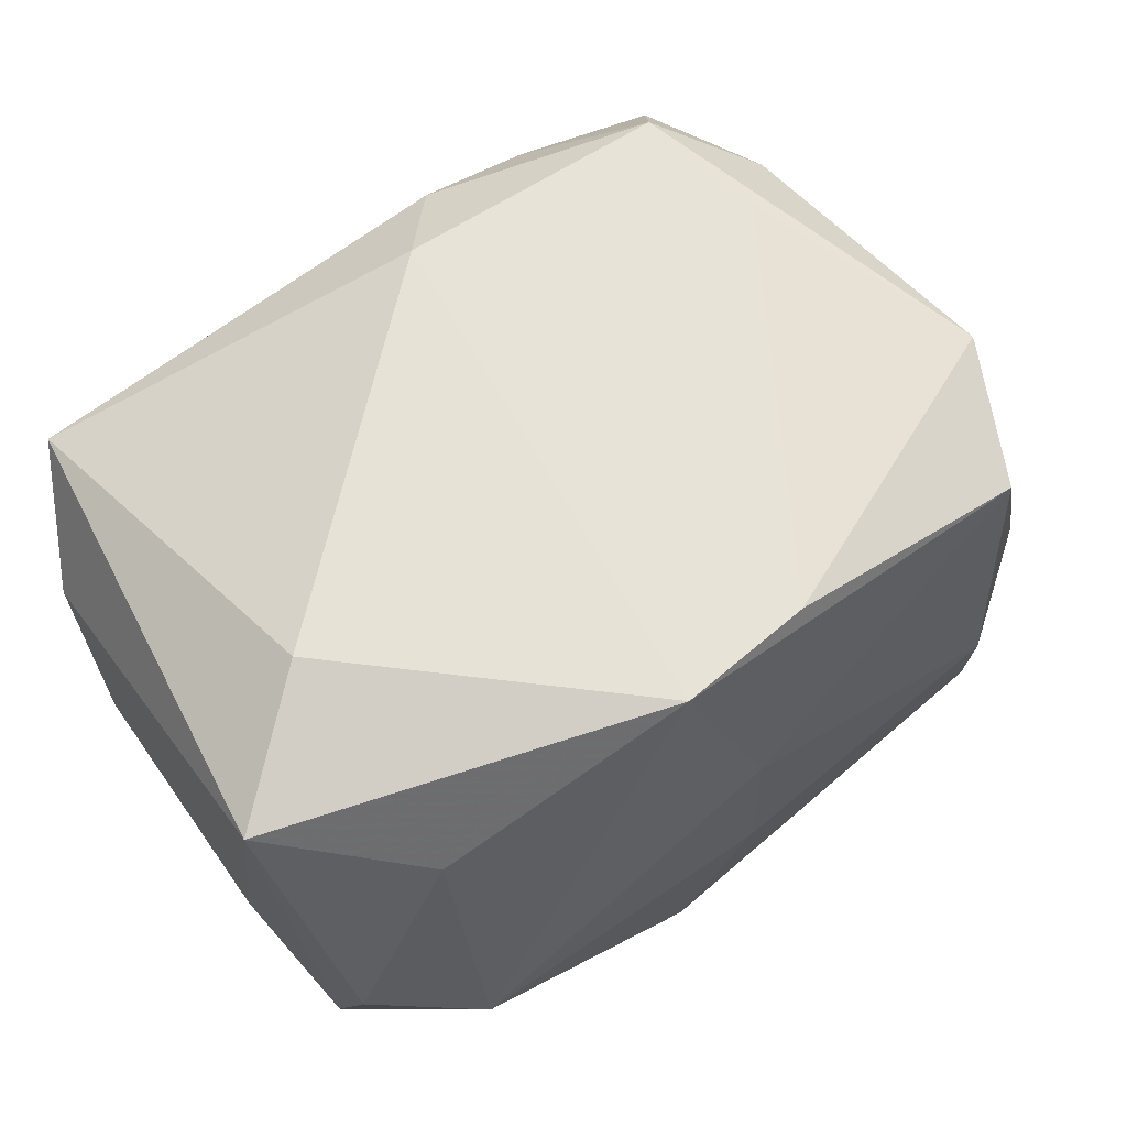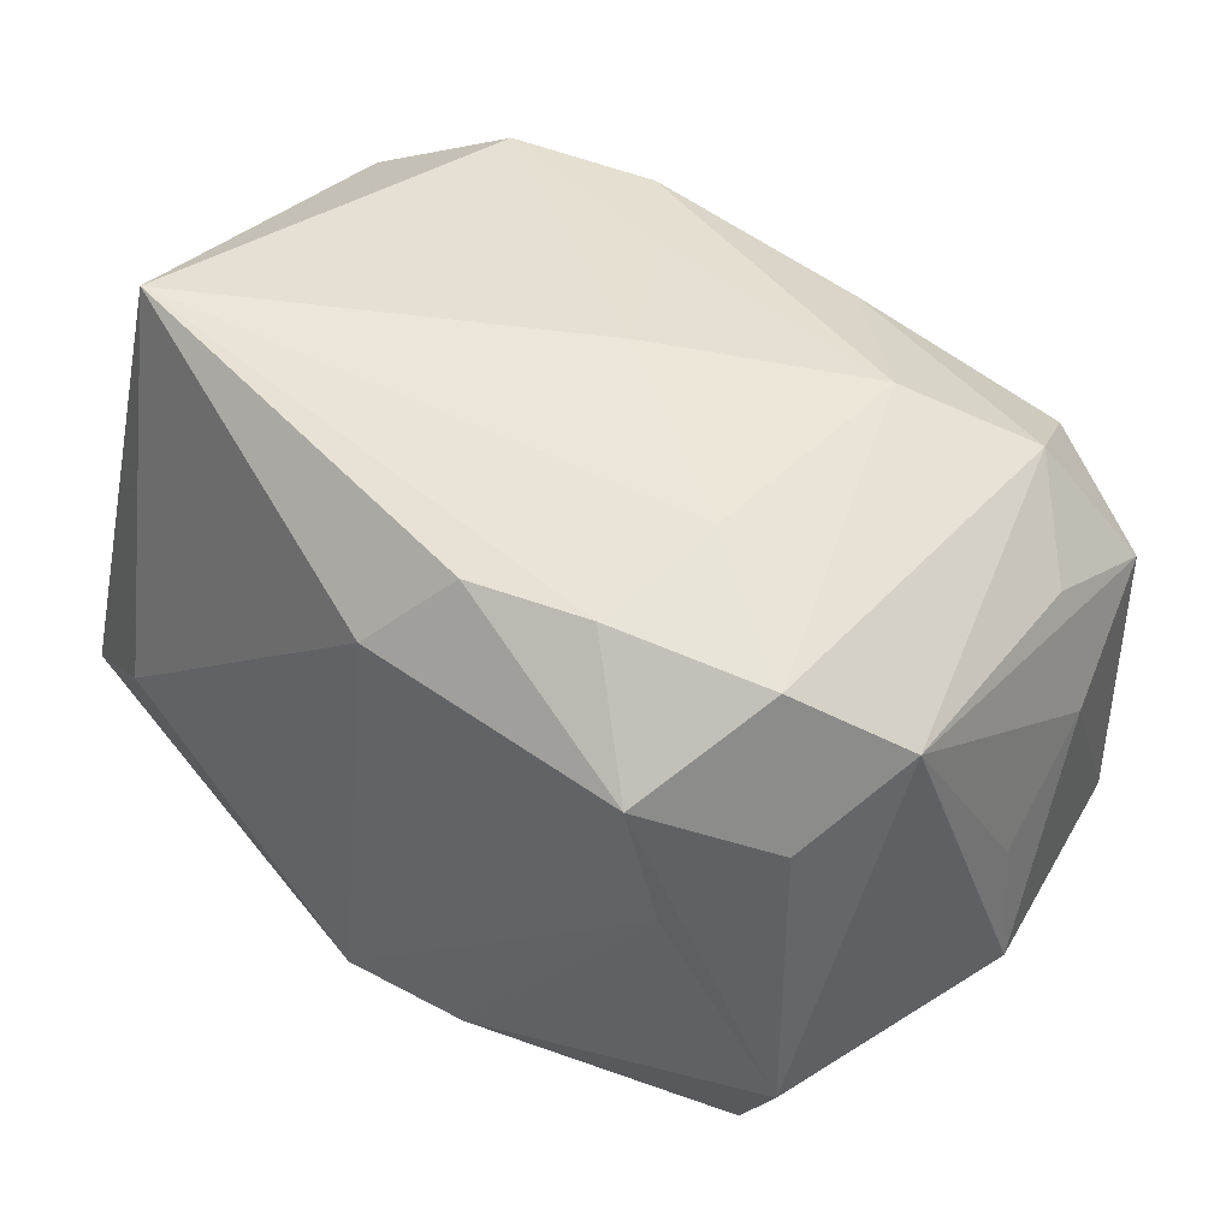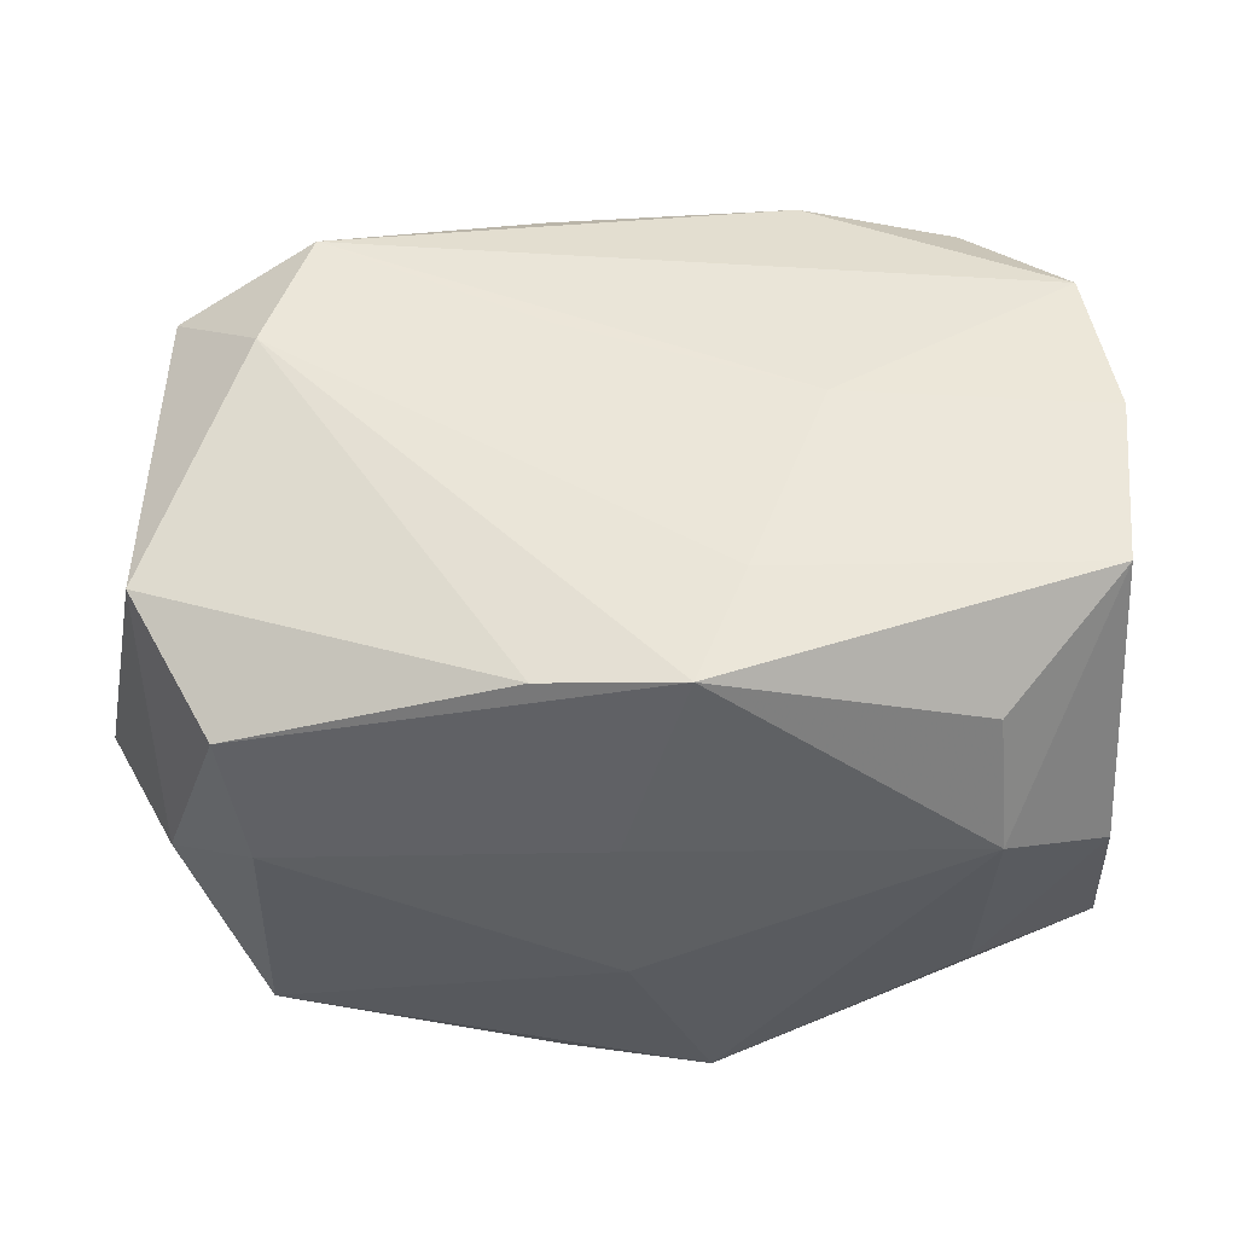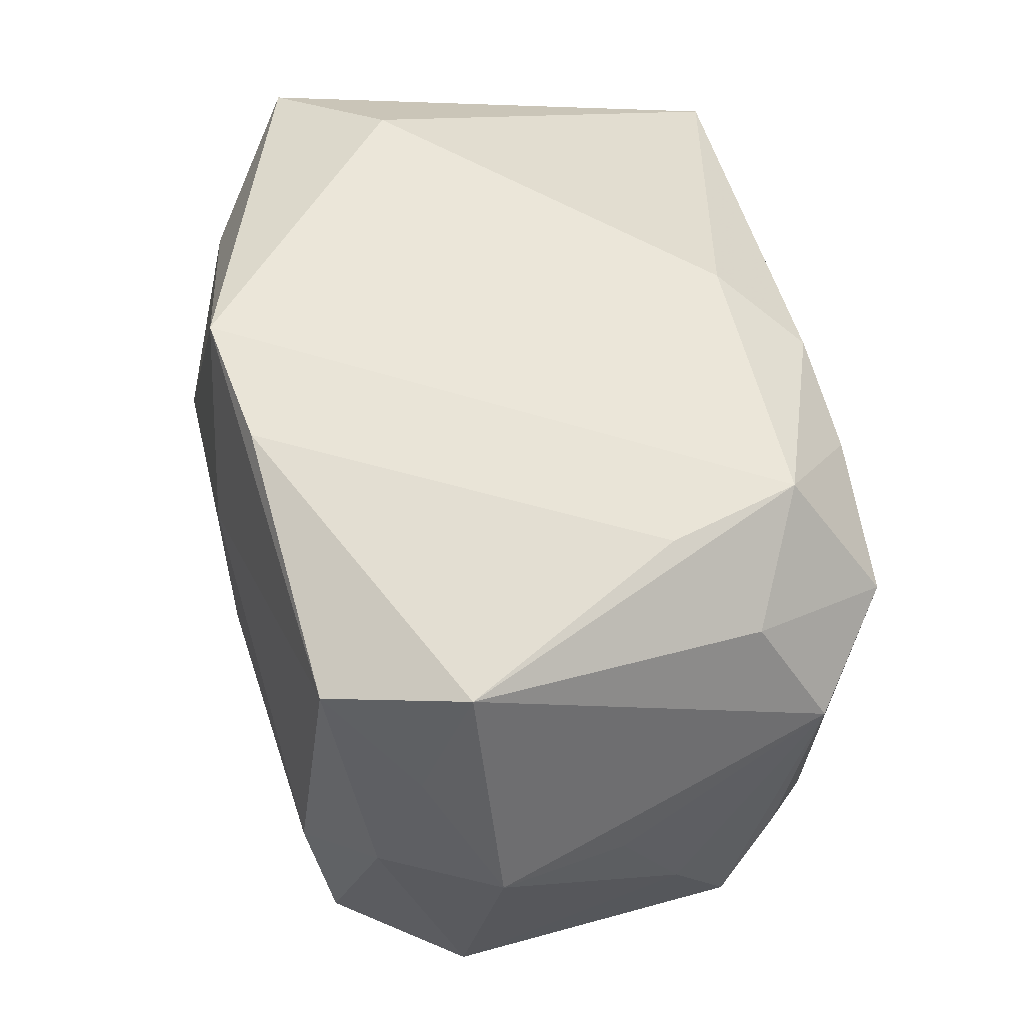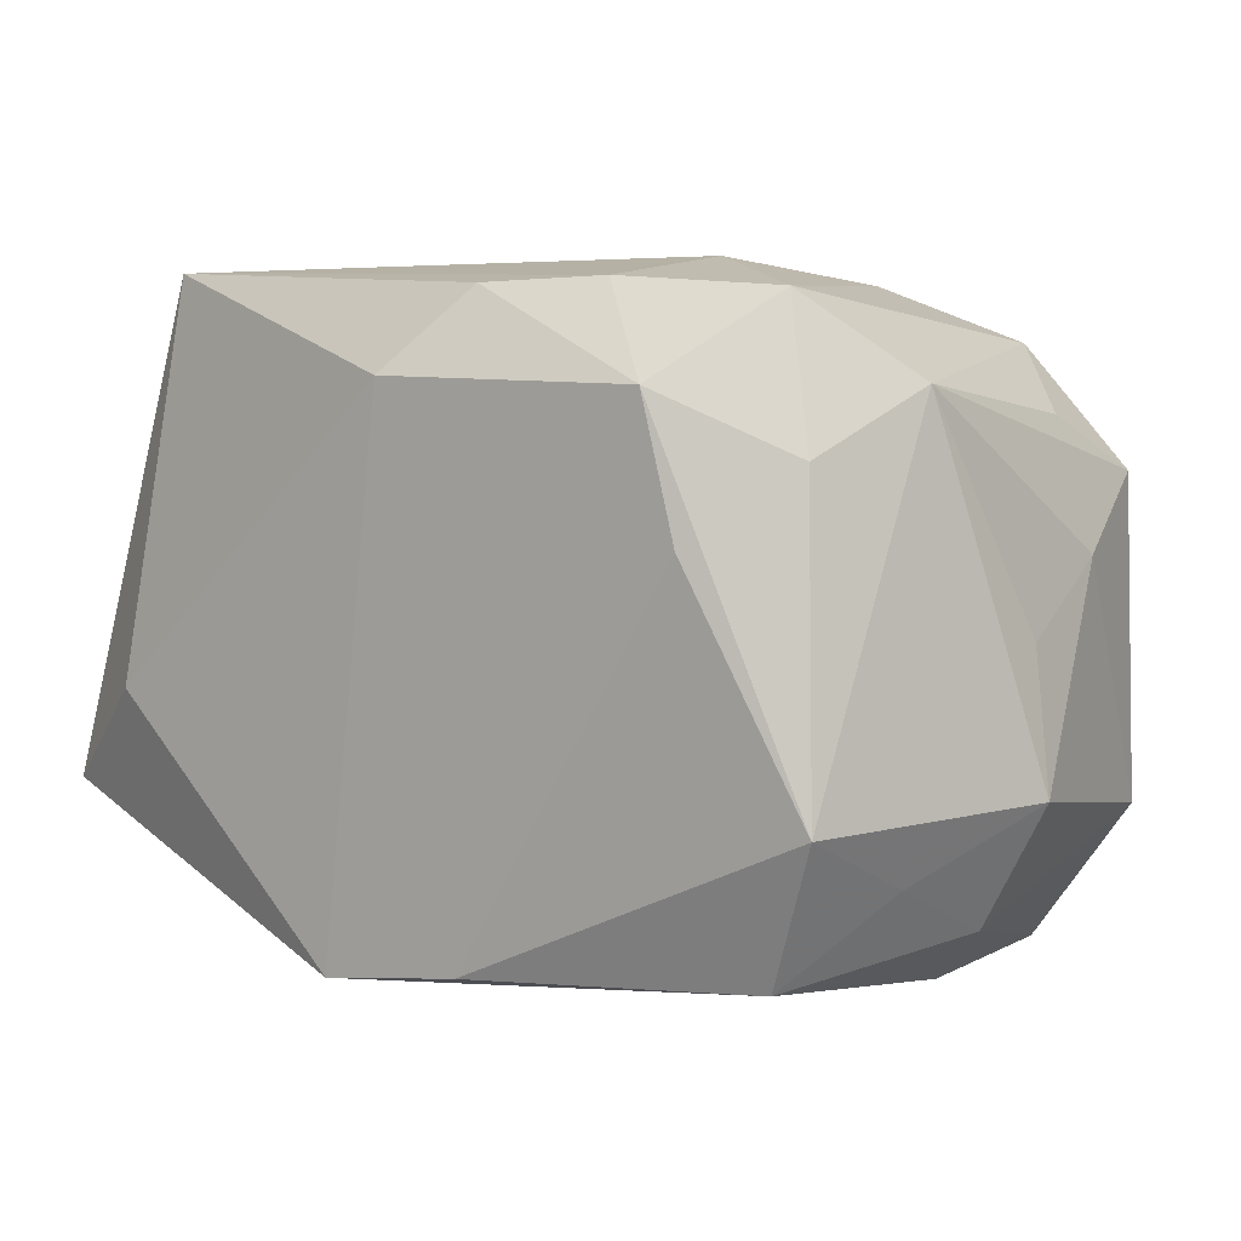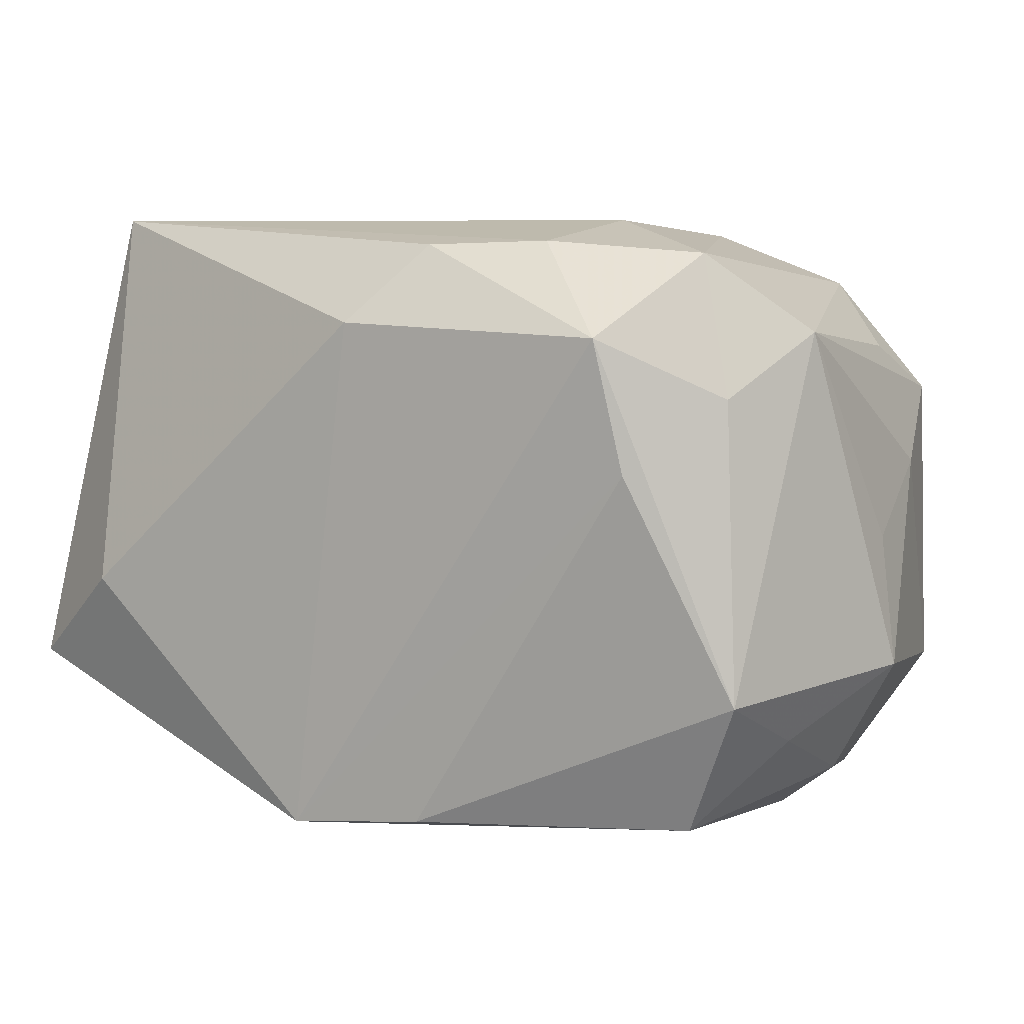
<metadata>
{"format":"obj","ext":"obj","renderer":"f3d","projection":"perspective","resolution":1024,"background":"white","views":[{"elev":63.1,"azim":-36.4,"up":"+Z"},{"elev":47.4,"azim":39.4,"up":"+Y"},{"elev":-39.3,"azim":-179.2,"up":"+Y"},{"elev":53.2,"azim":75.2,"up":"+Z"},{"elev":4.3,"azim":38.2,"up":"+Y"},{"elev":7.1,"azim":29.5,"up":"+Y"}]}
</metadata>
<code>
v -0.02589 0.02297 -0.01983
v 0.02783 0.005165 -0.02694
v 0.01798 0.02662 -0.01203
v -0.03515 -0.02216 -0.001161
v 0.0008731 -0.02781 0.008154
v -0.006198 0.02517 -0.01521
v -0.03467 -0.01462 -0.02399
v 0.03921 0.0002705 -7.159e-05
v 0.03618 -0.0138 -0.02091
v -0.01301 0.02314 -0.02281
v -0.03774 -0.01335 0.02204
v 0.006224 -0.02409 0.02522
v 0.01605 0.02626 0.01967
v 0.0003307 0.01931 0.02698
v 0.02408 0.01525 -0.02721
v 0.03507 -0.01651 0.01086
v 0.006181 -0.007902 -0.02627
v 0.03459 0.01653 -0.01091
v 0.0353 -0.02086 0.0007167
v 0.006257 0.006318 -0.02721
v 0.03457 -0.01184 0.02139
v -0.007805 -0.01634 -0.02582
v -0.02621 -0.02718 -0.007001
v -0.03645 0.01944 0.008285
v -0.03569 -0.0007517 -0.02526
v 0.02972 -0.0245 -0.0167
v 0.03261 0.01333 0.01902
v -0.01515 0.02656 -0.002677
v -0.005754 -0.02539 0.02628
v 0.02391 0.01846 0.02635
v -0.014 -0.0008431 -0.02711
v -0.03102 0.02805 0.01639
v 0.02793 -0.02633 -0.005364
v 0.02905 0.02526 0.01618
v -0.02738 -0.004993 0.02642
v 0.0262 0.007339 0.02542
v -0.03621 0.01867 -0.01428
v 0.02926 -0.02344 0.0184
v 0.01775 0.02805 0.00863
v -0.02546 -0.02353 -0.01756
v 0.007226 -0.02469 -0.0236
v -0.02618 -0.02196 0.01568
v 0.03642 0.01861 0.009814
v 0.03518 0.01218 -0.02142
v 0.001128 0.02805 -0.002294
v 0.04072 -0.01098 0.0004466
v 0.0061 0.02593 0.02234
v 0.00131 -0.02771 -0.007791
v 0.006717 0.02118 -0.02348
v 0.03805 0.006099 -0.0105
v -0.03358 0.01278 -0.02445
v -0.003907 -0.02558 -0.02471
v 0.02797 0.02211 -0.01765
f 24 37 11
f 11 32 24
f 24 32 37
f 40 7 52
f 35 29 14
f 11 29 35
f 14 32 35
f 35 32 11
f 23 7 40
f 5 29 23
f 40 52 23
f 38 29 5
f 46 43 21
f 10 15 51
f 5 23 48
f 48 23 52
f 21 36 12
f 12 36 29
f 12 38 21
f 29 38 12
f 21 43 27
f 43 34 27
f 42 29 11
f 42 23 29
f 33 38 5
f 5 48 33
f 33 52 26
f 33 48 52
f 49 10 3
f 49 15 10
f 46 9 50
f 3 34 53
f 53 34 43
f 53 49 3
f 15 49 53
f 22 52 7
f 32 45 28
f 21 38 16
f 16 46 21
f 3 45 39
f 39 34 3
f 39 45 32
f 47 32 14
f 1 51 37
f 10 51 1
f 37 32 1
f 32 28 1
f 1 28 45
f 37 51 25
f 11 37 25
f 25 7 11
f 26 52 41
f 41 9 26
f 41 52 2
f 2 9 41
f 30 36 21
f 21 27 30
f 30 27 34
f 30 47 14
f 14 29 30
f 29 36 30
f 4 42 11
f 23 42 4
f 11 7 4
f 7 23 4
f 38 33 19
f 19 16 38
f 46 16 19
f 19 33 26
f 26 9 19
f 19 9 46
f 43 46 8
f 8 50 43
f 46 50 8
f 18 53 43
f 2 52 17
f 52 22 17
f 34 39 13
f 13 30 34
f 47 30 13
f 13 39 32
f 32 47 13
f 10 1 6
f 6 1 45
f 3 10 6
f 6 45 3
f 31 17 22
f 31 51 15
f 31 25 51
f 31 22 7
f 7 25 31
f 2 17 31
f 15 53 44
f 2 15 44
f 53 18 44
f 44 9 2
f 44 50 9
f 43 50 44
f 44 18 43
f 20 15 2
f 2 31 20
f 20 31 15

</code>
